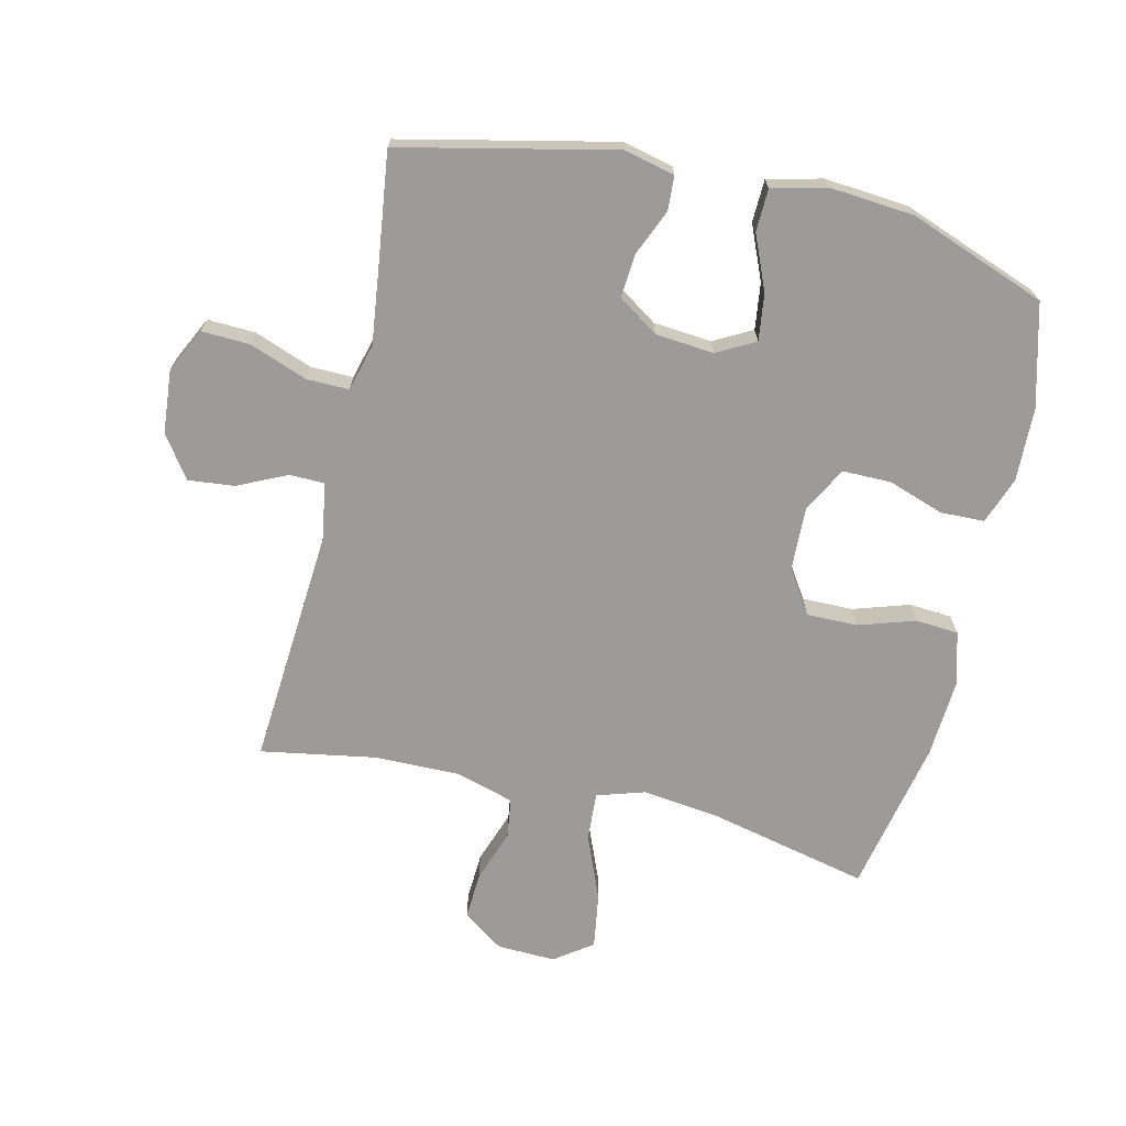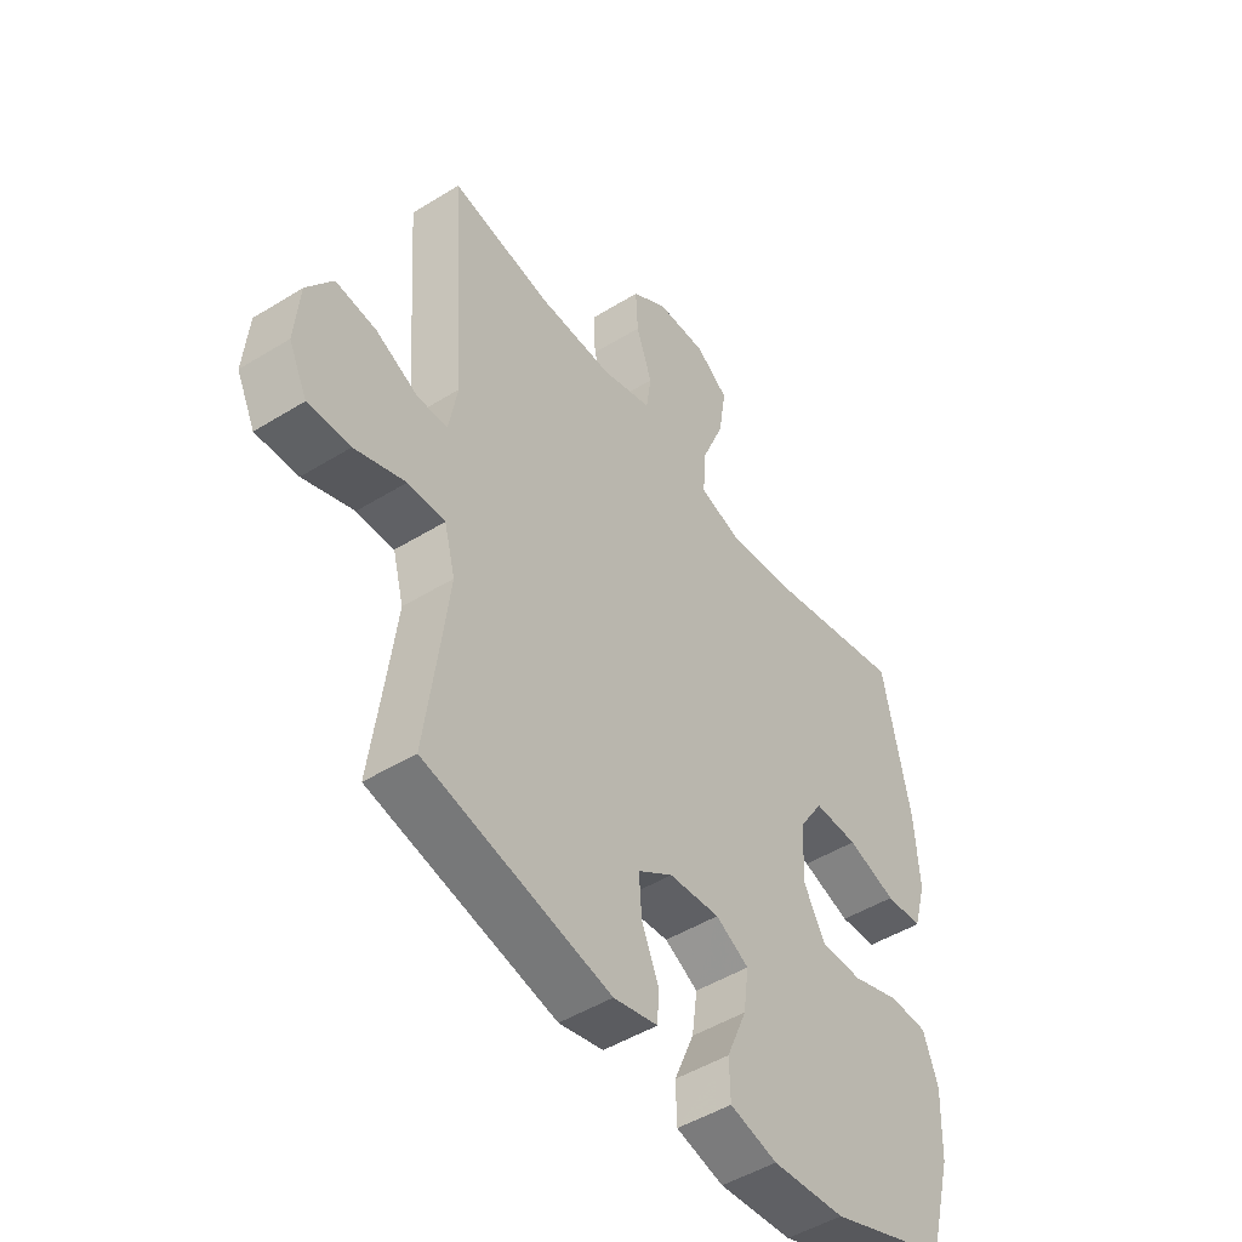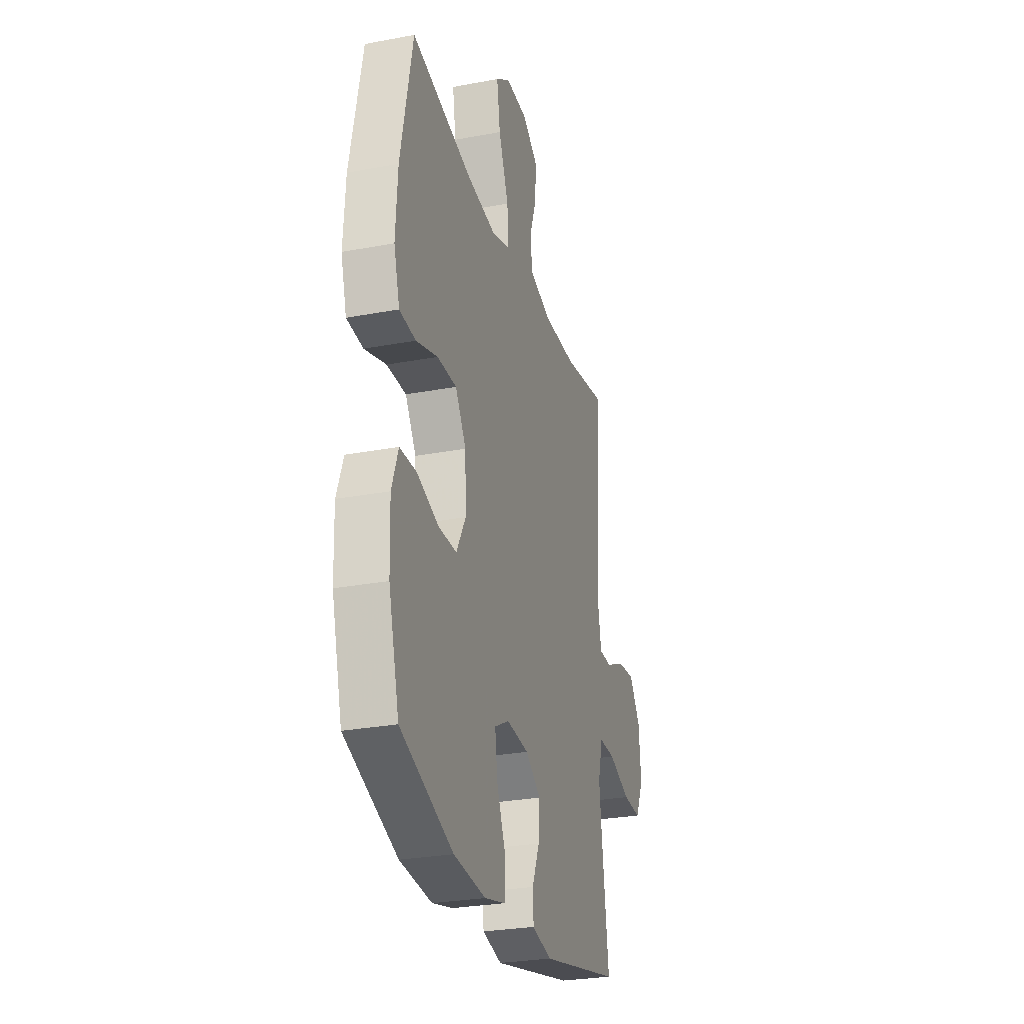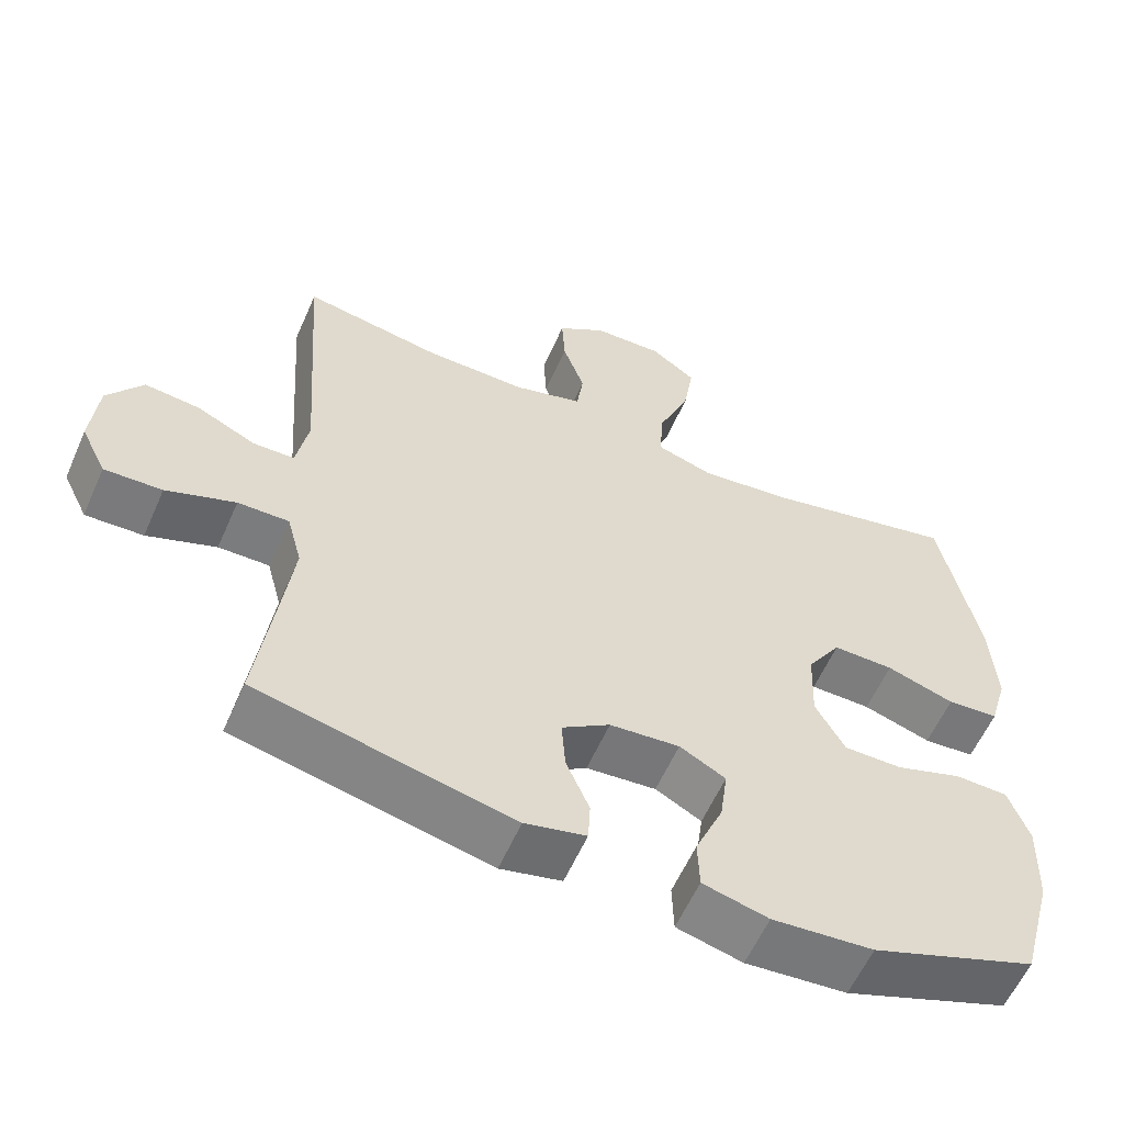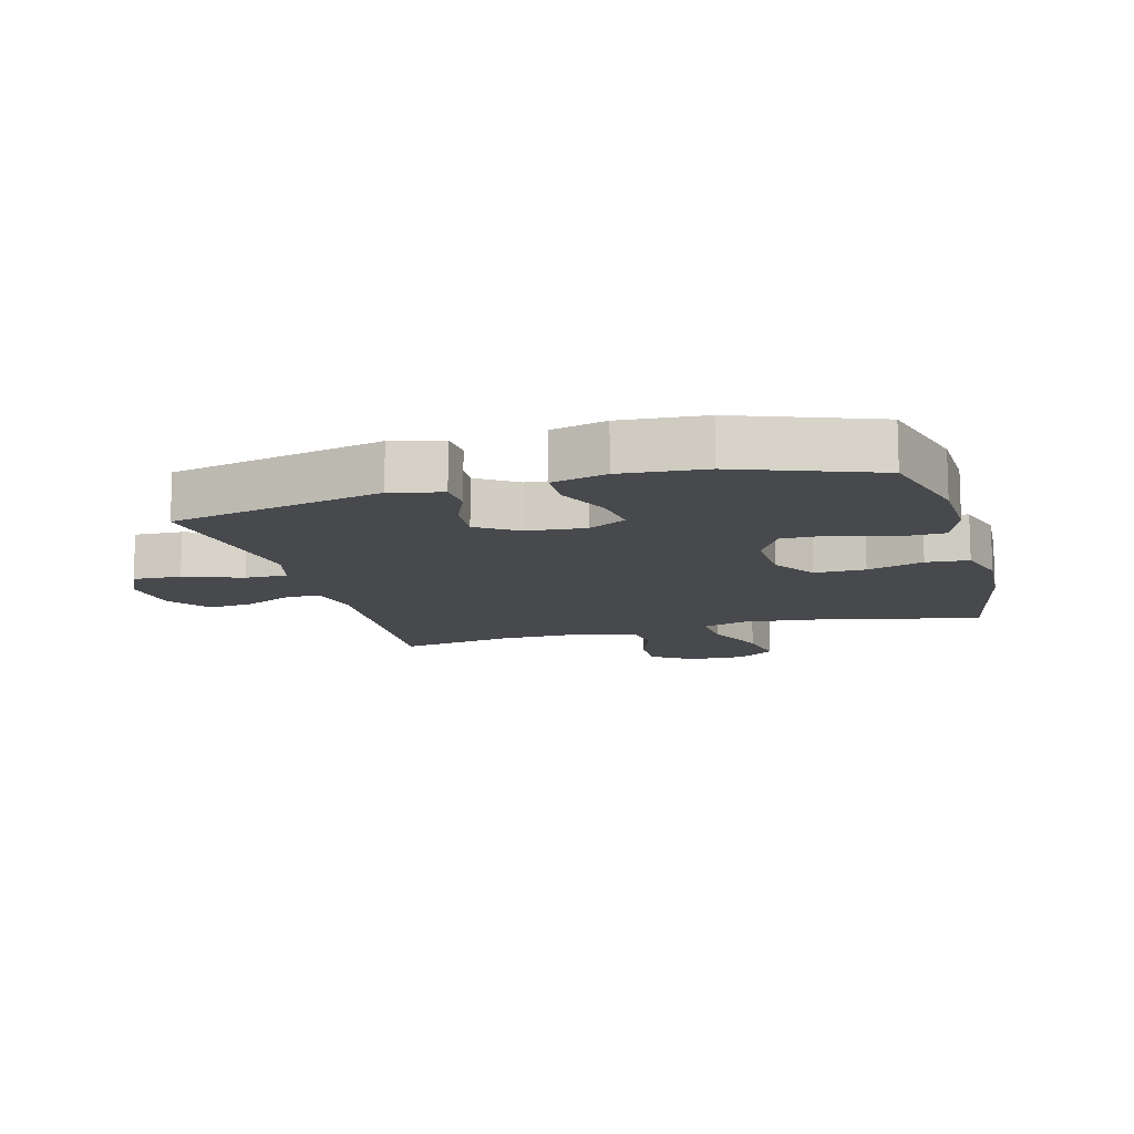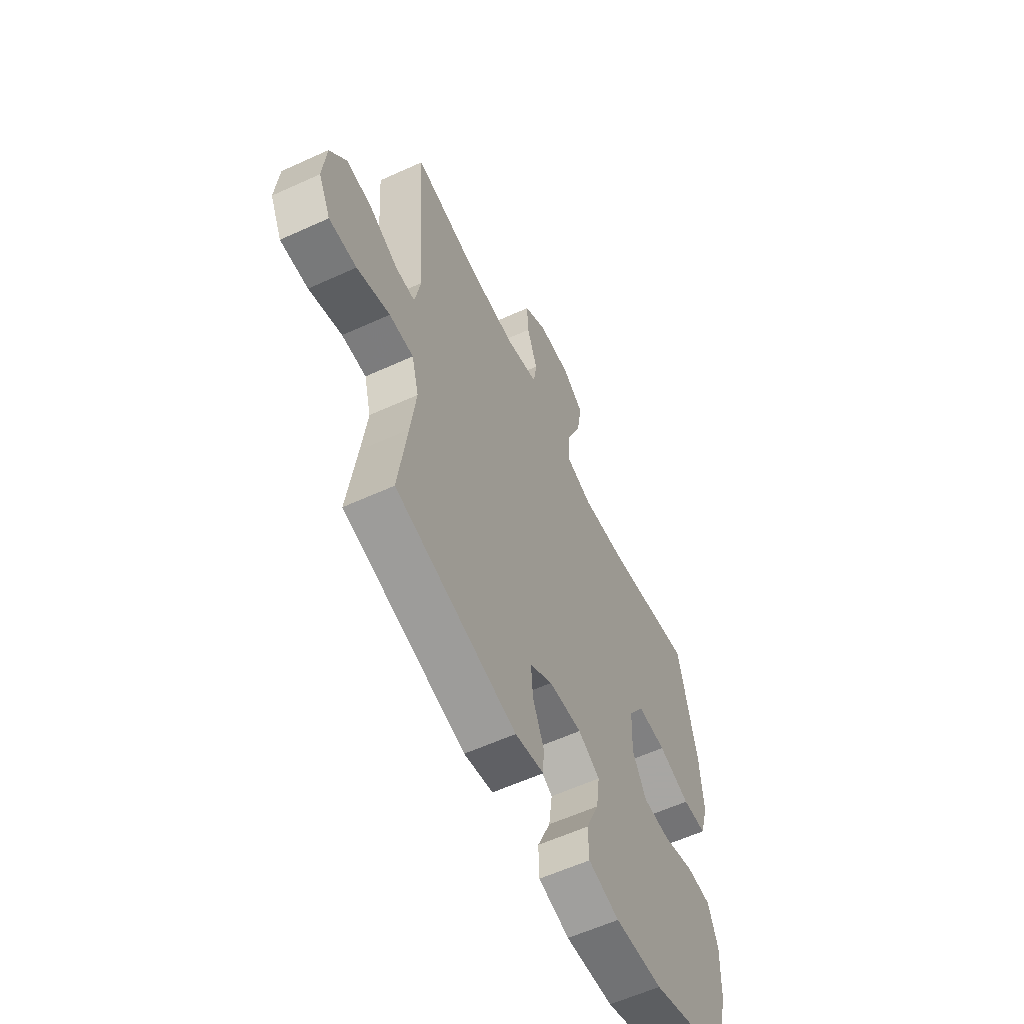
<metadata>
{"format":"obj","ext":"obj","renderer":"f3d","projection":"perspective","resolution":1024,"background":"white","views":[{"elev":-69.8,"azim":166.7,"up":"+Y"},{"elev":-48.0,"azim":124.8,"up":"+Z"},{"elev":-27.9,"azim":-74.0,"up":"+Z"},{"elev":-58.9,"azim":156.3,"up":"+Z"},{"elev":-12.2,"azim":-164.5,"up":"+Y"},{"elev":-59.6,"azim":115.1,"up":"+Z"}]}
</metadata>
<code>
v 0.5 0.07 0.5
v 0.473 0.07 0.117
v 0.489 0.07 0.03
v 0.544 0.07 0.029
v 0.622 0.07 0.066
v 0.696 0.07 0.074
v 0.743 0.07 0.007
v 0.752 0.07 -0.094
v 0.718 0.07 -0.164
v 0.641 0.07 -0.161
v 0.549 0.07 -0.127
v 0.481 0.07 -0.126
v 0.461 0.07 -0.201
v 0.476 0.07 -0.32
v 0.5 0.07 -0.5
v 0.161 0.07 -0.576
v 0.08 0.07 -0.557
v 0.077 0.07 -0.502
v 0.108 0.07 -0.429
v 0.113 0.07 -0.36
v 0.049 0.07 -0.317
v -0.044 0.07 -0.309
v -0.105 0.07 -0.342
v -0.095 0.07 -0.416
v -0.058 0.07 -0.503
v -0.06 0.07 -0.57
v -0.147 0.07 -0.592
v -0.281 0.07 -0.581
v -0.5 0.07 -0.5
v -0.544 0.07 -0.337
v -0.548 0.07 -0.22
v -0.521 0.07 -0.145
v -0.451 0.07 -0.143
v -0.362 0.07 -0.173
v -0.285 0.07 -0.173
v -0.246 0.07 -0.102
v -0.25 0.07 -0.001
v -0.295 0.07 0.069
v -0.376 0.07 0.068
v -0.466 0.07 0.039
v -0.534 0.07 0.044
v -0.558 0.07 0.127
v -0.55 0.07 0.254
v -0.5 0.07 0.5
v -0.245 0.07 0.443
v -0.121 0.07 0.428
v -0.045 0.07 0.452
v -0.05 0.07 0.529
v -0.092 0.07 0.631
v -0.106 0.07 0.72
v -0.046 0.07 0.763
v 0.047 0.07 0.76
v 0.112 0.07 0.715
v 0.108 0.07 0.64
v 0.079 0.07 0.557
v 0.088 0.07 0.493
v 0.18 0.07 0.466
v 0.317 0.07 0.468
v 0.5 0 0.5
v 0.473 0 0.117
v 0.489 0 0.03
v 0.544 0 0.029
v 0.622 0 0.066
v 0.696 0 0.074
v 0.743 0 0.007
v 0.752 0 -0.094
v 0.718 0 -0.164
v 0.641 0 -0.161
v 0.549 0 -0.127
v 0.481 0 -0.126
v 0.461 0 -0.201
v 0.476 0 -0.32
v 0.5 0 -0.5
v 0.161 0 -0.576
v 0.08 0 -0.557
v 0.077 0 -0.502
v 0.108 0 -0.429
v 0.113 0 -0.36
v 0.049 0 -0.317
v -0.044 0 -0.309
v -0.105 0 -0.342
v -0.095 0 -0.416
v -0.058 0 -0.503
v -0.06 0 -0.57
v -0.147 0 -0.592
v -0.281 0 -0.581
v -0.5 0 -0.5
v -0.544 0 -0.337
v -0.548 0 -0.22
v -0.521 0 -0.145
v -0.451 0 -0.143
v -0.362 0 -0.173
v -0.285 0 -0.173
v -0.246 0 -0.102
v -0.25 0 -0.001
v -0.295 0 0.069
v -0.376 0 0.068
v -0.466 0 0.039
v -0.534 0 0.044
v -0.558 0 0.127
v -0.55 0 0.254
v -0.5 0 0.5
v -0.245 0 0.443
v -0.121 0 0.428
v -0.045 0 0.452
v -0.05 0 0.529
v -0.092 0 0.631
v -0.106 0 0.72
v -0.046 0 0.763
v 0.047 0 0.76
v 0.112 0 0.715
v 0.108 0 0.64
v 0.079 0 0.557
v 0.088 0 0.493
v 0.18 0 0.466
v 0.317 0 0.468
f 52 53 54 55
f 52 55 56
f 51 52 56
f 48 49 50 51
f 47 48 51 56
f 46 47 56 57
f 42 43 44 45
f 42 45 46
f 39 40 41 42
f 38 39 42 46
f 37 38 46 57
f 31 32 33 34
f 31 34 35
f 30 31 35
f 29 30 35
f 28 29 35
f 27 28 35 36
f 24 25 26 27
f 23 24 27 36
f 16 17 18 19
f 14 15 16 19
f 13 14 19 20
f 12 13 20 21
f 8 9 10 11
f 8 11 12
f 7 8 12
f 4 5 6 7
f 3 4 7 12
f 2 3 12 21
f 58 1 2 21
f 22 23 36 37
f 37 57 58
f 21 22 37 58
f 113 112 111 110
f 114 113 110
f 114 110 109
f 109 108 107 106
f 114 109 106 105
f 115 114 105 104
f 103 102 101 100
f 104 103 100
f 100 99 98 97
f 104 100 97 96
f 115 104 96 95
f 92 91 90 89
f 93 92 89
f 93 89 88
f 93 88 87
f 93 87 86
f 94 93 86 85
f 85 84 83 82
f 94 85 82 81
f 77 76 75 74
f 77 74 73 72
f 78 77 72 71
f 79 78 71 70
f 69 68 67 66
f 70 69 66
f 70 66 65
f 65 64 63 62
f 70 65 62 61
f 79 70 61 60
f 79 60 59 116
f 95 94 81 80
f 116 115 95
f 116 95 80 79
f 1 59 60 2
f 2 60 61 3
f 3 61 62 4
f 4 62 63 5
f 5 63 64 6
f 6 64 65 7
f 7 65 66 8
f 8 66 67 9
f 9 67 68 10
f 10 68 69 11
f 11 69 70 12
f 12 70 71 13
f 13 71 72 14
f 14 72 73 15
f 15 73 74 16
f 16 74 75 17
f 17 75 76 18
f 18 76 77 19
f 19 77 78 20
f 20 78 79 21
f 21 79 80 22
f 22 80 81 23
f 23 81 82 24
f 24 82 83 25
f 25 83 84 26
f 26 84 85 27
f 27 85 86 28
f 28 86 87 29
f 29 87 88 30
f 30 88 89 31
f 31 89 90 32
f 32 90 91 33
f 33 91 92 34
f 34 92 93 35
f 35 93 94 36
f 36 94 95 37
f 37 95 96 38
f 38 96 97 39
f 39 97 98 40
f 40 98 99 41
f 41 99 100 42
f 42 100 101 43
f 43 101 102 44
f 44 102 103 45
f 45 103 104 46
f 46 104 105 47
f 47 105 106 48
f 48 106 107 49
f 49 107 108 50
f 50 108 109 51
f 51 109 110 52
f 52 110 111 53
f 53 111 112 54
f 54 112 113 55
f 55 113 114 56
f 56 114 115 57
f 57 115 116 58
f 58 116 59 1

</code>
